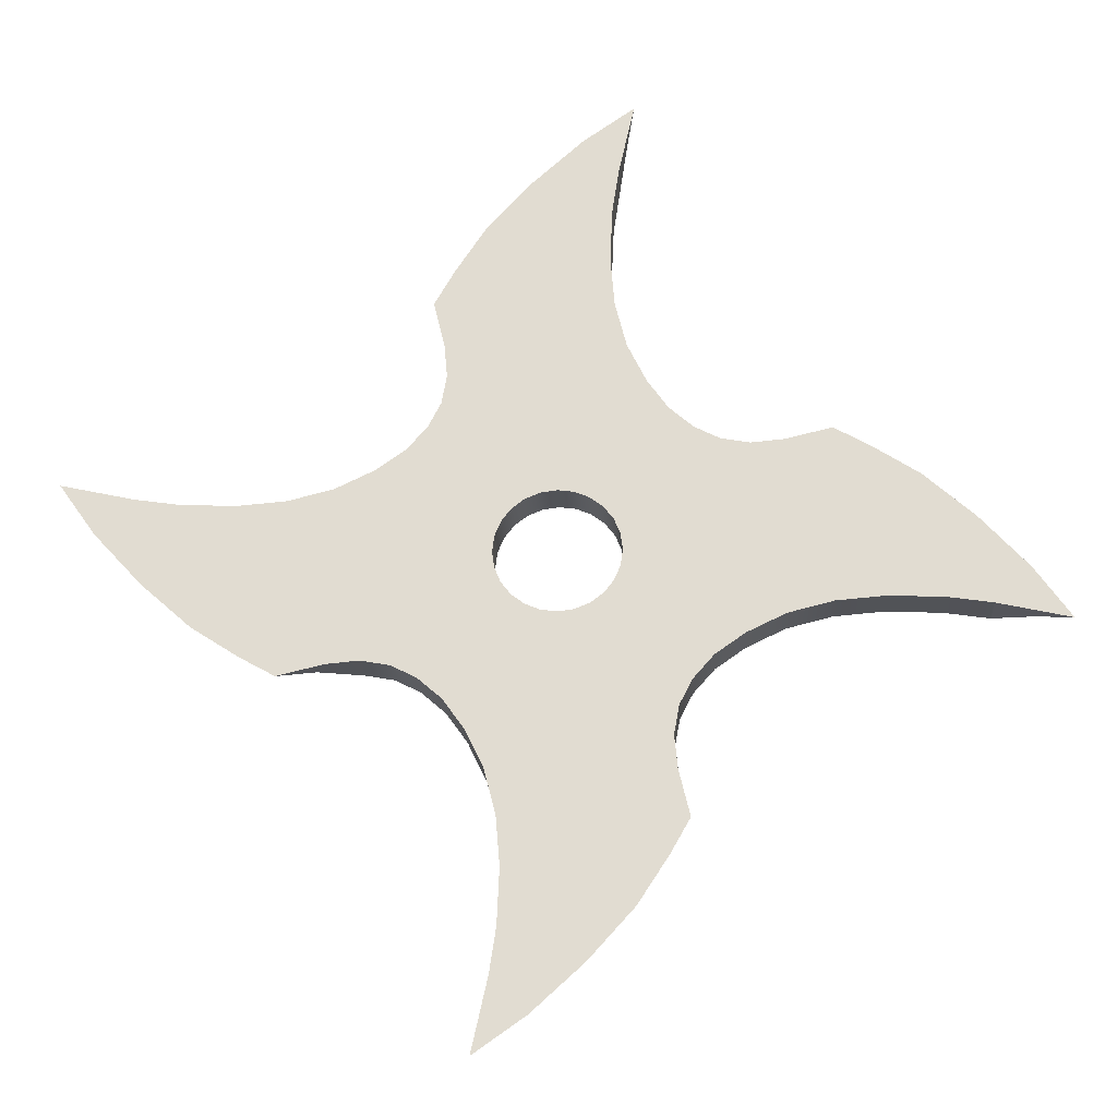
<metadata>
{"format":"obj","ext":"obj","renderer":"f3d","projection":"perspective","resolution":1024,"background":"white","views":[{"elev":-22.1,"azim":3.0,"up":"+Z"}]}
</metadata>
<code>
o 4_point_shuriken
v 0 0.003924 0.005805
v -0.001502 0.003924 0.005607
v 0.001502 0.003924 0.005607
v -0.01057 0.003924 0.01463
v 0.008107 0.003924 0.01648
v 0.006354 0.003924 0.02009
v 0.004902 0.003924 0.02887
v 0.005748 0.003924 0.03819
v 0.005126 0.003924 0.03404
v -0.002082 0.003924 0.03111
v -0.005401 0.003924 0.02685
v 0.002035 0.003924 0.03533
v -0.00174 0.003924 0.02764
v -0.00392 0.003924 0.02479
v 0.005279 0.003924 0.02432
v -0.000769 0.003924 0.01468
v -0.006102 0.003924 0.01389
v -0.001167 0.003924 0.01883
v -0.01177 0.003924 0.01228
v 0.0038 0.003924 0.01716
v 0.002013 0.003924 0.02633
v 0.002465 0.003924 0.02137
v 0.005981 0.003924 0.01327
v 0.001888 0.003924 0.03141
v -0.00811 0.003924 0.01107
v -0.005354 0.003924 0.02181
v -0.001422 0.003924 0.02336
v -0.01007 0.003924 0.01736
v -0.006095 0.003924 0.01761
v 0.002245 0.003924 0.009604
v -0.002858 0.003924 0.00944
v -0.000317 0.003924 0.009858
v -0.005204 0.003924 0.008379
v 0.004655 0.003924 0.008696
v -0.01373 0.003924 0.01006
v 0 -2e-06 0.005805
v -0.001502 -2e-06 0.005607
v 0.004105 -2e-06 0.004105
v 0.002903 -2e-06 0.005027
v 0.001502 -2e-06 0.005607
v -0.002472 -2e-06 0.03713
v -0.006666 -2e-06 0.03245
v 0.002446 -2e-06 0.04161
v -0.01139 -2e-06 0.02475
v -0.01057 -2e-06 0.01463
v 0.01005 -2e-06 0.01372
v 0.008107 -2e-06 0.01648
v 0.006354 -2e-06 0.02009
v 0.007261 -2e-06 0.04501
v 0.004902 -2e-06 0.02887
v 0.005748 -2e-06 0.03819
v 0.005126 -2e-06 0.03404
v 0.002168 -2e-06 0.03562
v -0.001969 -2e-06 0.02308
v -0.006452 -2e-06 0.02102
v 0.005279 -2e-06 0.02432
v -0.001461 -2e-06 0.01462
v -0.006974 -2e-06 0.01369
v -0.001989 -2e-06 0.0188
v -0.01177 -2e-06 0.01228
v 0.003702 -2e-06 0.01639
v 0.002208 -2e-06 0.02108
v 0.006075 -2e-06 0.01338
v 0.001879 -2e-06 0.02601
v -0.008443 -2e-06 0.0105
v -0.01007 -2e-06 0.01736
v -0.006439 -2e-06 0.01749
v 0.002334 -2e-06 0.01003
v -0.003444 -2e-06 0.009465
v -0.000586 -2e-06 0.01008
v -0.005693 -2e-06 0.008245
v 0.00451 -2e-06 0.009097
v -0.007857 0.003924 0.02263
v 0.001967 -2e-06 0.0309
v 0.002903 0.003924 0.005027
v 0.01006 0.003924 0.01373
v 0.00667 -2e-06 0.007524
v -0.007195 0.003924 0.006747
v -0.002903 0.003924 0.005027
v -0.01068 -2e-06 0.008382
v -0.002903 -2e-06 0.005027
v -0.009531 -2e-06 0.02805
v -0.001641 -2e-06 0.03206
v -0.004296 -2e-06 0.02907
v -0.001963 -2e-06 0.0351
v -0.005677 -2e-06 0.02504
v -0.001794 -2e-06 0.02743
v 0.006505 -2e-06 0.0416
v -0.01035 -2e-06 0.02043
v 0.002323 -2e-06 0.03898
v -0.005809 -2e-06 0.03066
v -0.008515 -2e-06 0.02584
v -0.01051 0.00163 0.02128
v -0.006033 0.00163 0.02965
v -0.002277 0.00163 0.03412
v 0.002241 0.00163 0.03847
v 0.006505 0.00163 0.0416
v -0.008694 0.00163 0.02534
v -0.01057 0.001962 0.01463
v -0.01177 0.001962 0.01228
v -0.01007 0.001962 0.01736
v 0.008107 0.001962 0.01648
v 0.006354 0.001962 0.02009
v 0.004902 0.001962 0.02887
v 0.005748 0.001962 0.03819
v 0.005126 0.001962 0.03404
v 0.005279 0.001962 0.02432
v -0.005805 0.003924 0
v -0.005607 0.003924 -0.001502
v -0.005607 0.003924 0.001502
v -0.01463 0.003924 -0.01057
v -0.01648 0.003924 0.008107
v -0.02009 0.003924 0.006354
v -0.02887 0.003924 0.004902
v -0.03819 0.003924 0.005748
v -0.03404 0.003924 0.005126
v -0.03111 0.003924 -0.002082
v -0.02685 0.003924 -0.005401
v -0.03533 0.003924 0.002035
v -0.02764 0.003924 -0.00174
v -0.02479 0.003924 -0.00392
v -0.02432 0.003924 0.005279
v -0.01468 0.003924 -0.000769
v -0.01389 0.003924 -0.006102
v -0.01883 0.003924 -0.001167
v -0.01228 0.003924 -0.01177
v -0.01716 0.003924 0.0038
v -0.02633 0.003924 0.002013
v -0.02137 0.003924 0.002465
v -0.01056 0.003924 0.008311
v -0.01327 0.003924 0.005981
v -0.03141 0.003924 0.001888
v -0.01107 0.003924 -0.00811
v -0.02181 0.003924 -0.005354
v -0.02336 0.003924 -0.001422
v -0.01736 0.003924 -0.01007
v -0.01761 0.003924 -0.006095
v -0.009604 0.003924 0.002245
v -0.00944 0.003924 -0.002858
v -0.009858 0.003924 -0.000317
v -0.008379 0.003924 -0.005204
v -0.008696 0.003924 0.004655
v -0.005805 -2e-06 0
v -0.005607 -2e-06 -0.001502
v -0.004105 -2e-06 0.004105
v -0.005027 -2e-06 0.002903
v -0.005607 -2e-06 0.001502
v -0.03713 -2e-06 -0.002472
v -0.03245 -2e-06 -0.006666
v -0.04161 -2e-06 0.002446
v -0.02475 -2e-06 -0.01139
v -0.01463 -2e-06 -0.01057
v -0.01372 -2e-06 0.01005
v -0.01648 -2e-06 0.008107
v -0.02009 -2e-06 0.006354
v -0.04501 -2e-06 0.007261
v -0.02887 -2e-06 0.004902
v -0.03819 -2e-06 0.005748
v -0.03404 -2e-06 0.005126
v -0.03562 -2e-06 0.002168
v -0.02308 -2e-06 -0.001969
v -0.02102 -2e-06 -0.006452
v -0.02432 -2e-06 0.005279
v -0.01462 -2e-06 -0.001461
v -0.01369 -2e-06 -0.006974
v -0.0188 -2e-06 -0.001989
v -0.01228 -2e-06 -0.01177
v -0.01639 -2e-06 0.003702
v -0.02108 -2e-06 0.002208
v -0.01338 -2e-06 0.006075
v -0.02601 -2e-06 0.001879
v -0.0105 -2e-06 -0.008443
v -0.01736 -2e-06 -0.01007
v -0.01749 -2e-06 -0.006439
v -0.01003 -2e-06 0.002334
v -0.009465 -2e-06 -0.003444
v -0.01008 -2e-06 -0.000586
v -0.008245 -2e-06 -0.005693
v -0.009097 -2e-06 0.00451
v -0.02263 0.003924 -0.007857
v -0.0309 -2e-06 0.001967
v -0.004105 0.003924 0.004105
v -0.005027 0.003924 0.002903
v -0.007524 -2e-06 0.00667
v -0.005027 0.003924 -0.002903
v -0.004105 -2e-06 -0.004105
v -0.01005 -2e-06 -0.01372
v -0.005027 -2e-06 -0.002903
v -0.02805 -2e-06 -0.009531
v -0.03206 -2e-06 -0.001641
v -0.02907 -2e-06 -0.004296
v -0.0351 -2e-06 -0.001963
v -0.02504 -2e-06 -0.005677
v -0.02743 -2e-06 -0.001794
v -0.0416 -2e-06 0.006505
v -0.02043 -2e-06 -0.01035
v -0.03898 -2e-06 0.002323
v -0.03066 -2e-06 -0.005809
v -0.02584 -2e-06 -0.008515
v -0.02128 0.00163 -0.01051
v -0.02965 0.00163 -0.006033
v -0.03412 0.00163 -0.002277
v -0.03847 0.00163 0.002241
v -0.0416 0.00163 0.006505
v -0.02534 0.00163 -0.008694
v -0.01463 0.001962 -0.01057
v -0.01228 0.001962 -0.01177
v -0.01736 0.001962 -0.01007
v -0.01648 0.001962 0.008107
v -0.02009 0.001962 0.006354
v -0.02887 0.001962 0.004902
v -0.03819 0.001962 0.005748
v -0.03404 0.001962 0.005126
v -0.02432 0.001962 0.005279
v -0.01373 0.001962 0.01006
v 0 0.003924 -0.005805
v 0.001502 0.003924 -0.005607
v -0.001502 0.003924 -0.005607
v 0.01057 0.003924 -0.01463
v -0.008107 0.003924 -0.01648
v -0.006354 0.003924 -0.02009
v -0.004902 0.003924 -0.02887
v -0.005748 0.003924 -0.03819
v -0.005126 0.003924 -0.03404
v 0.002082 0.003924 -0.03111
v 0.005401 0.003924 -0.02685
v -0.002035 0.003924 -0.03533
v 0.00174 0.003924 -0.02764
v 0.00392 0.003924 -0.02479
v -0.005279 0.003924 -0.02432
v 0.000769 0.003924 -0.01468
v 0.006102 0.003924 -0.01389
v 0.001167 0.003924 -0.01883
v 0.01177 0.003924 -0.01228
v -0.0038 0.003924 -0.01716
v -0.002013 0.003924 -0.02633
v -0.002465 0.003924 -0.02137
v -0.008311 0.003924 -0.01056
v -0.005981 0.003924 -0.01327
v -0.001888 0.003924 -0.03141
v 0.00811 0.003924 -0.01107
v 0.005354 0.003924 -0.02181
v 0.001422 0.003924 -0.02336
v 0.01007 0.003924 -0.01736
v 0.006095 0.003924 -0.01761
v -0.002245 0.003924 -0.009604
v 0.002858 0.003924 -0.00944
v 0.000317 0.003924 -0.009858
v 0.005204 0.003924 -0.008379
v -0.004655 0.003924 -0.008696
v 0.01373 0.003924 -0.01006
v 0 -2e-06 -0.005805
v 0.001502 -2e-06 -0.005607
v -0.002903 -2e-06 -0.005027
v -0.001502 -2e-06 -0.005607
v 0.002472 -2e-06 -0.03713
v 0.006666 -2e-06 -0.03245
v -0.002446 -2e-06 -0.04161
v 0.01139 -2e-06 -0.02475
v 0.01057 -2e-06 -0.01463
v -0.008107 -2e-06 -0.01648
v -0.006354 -2e-06 -0.02009
v -0.007261 -2e-06 -0.04501
v -0.004902 -2e-06 -0.02887
v -0.005748 -2e-06 -0.03819
v -0.005126 -2e-06 -0.03404
v -0.002168 -2e-06 -0.03562
v 0.001969 -2e-06 -0.02308
v 0.006452 -2e-06 -0.02102
v -0.005279 -2e-06 -0.02432
v 0.001461 -2e-06 -0.01462
v 0.006974 -2e-06 -0.01369
v 0.001989 -2e-06 -0.0188
v 0.01177 -2e-06 -0.01228
v -0.003702 -2e-06 -0.01639
v -0.002208 -2e-06 -0.02108
v -0.008382 -2e-06 -0.01068
v -0.006075 -2e-06 -0.01338
v -0.001879 -2e-06 -0.02601
v 0.008443 -2e-06 -0.0105
v 0.01007 -2e-06 -0.01736
v 0.006439 -2e-06 -0.01749
v -0.002334 -2e-06 -0.01003
v 0.003444 -2e-06 -0.009465
v 0.000586 -2e-06 -0.01008
v 0.005693 -2e-06 -0.008245
v -0.00451 -2e-06 -0.009097
v 0.007524 -2e-06 -0.00667
v 0.007857 0.003924 -0.02263
v -0.001967 -2e-06 -0.0309
v -0.004105 0.003924 -0.004105
v -0.002903 0.003924 -0.005027
v -0.01006 0.003924 -0.01373
v -0.006746 0.003924 -0.007195
v -0.00667 -2e-06 -0.007524
v 0.007195 0.003924 -0.006747
v 0.002903 0.003924 -0.005027
v 0.004105 -2e-06 -0.004105
v 0.01372 -2e-06 -0.01005
v 0.01068 -2e-06 -0.008382
v 0.002903 -2e-06 -0.005027
v 0.009531 -2e-06 -0.02805
v 0.001641 -2e-06 -0.03206
v 0.004296 -2e-06 -0.02907
v 0.001963 -2e-06 -0.0351
v 0.005677 -2e-06 -0.02504
v 0.001794 -2e-06 -0.02743
v -0.006505 -2e-06 -0.0416
v 0.01035 -2e-06 -0.02043
v -0.002323 -2e-06 -0.03898
v 0.005809 -2e-06 -0.03066
v 0.008515 -2e-06 -0.02584
v 0.01051 0.00163 -0.02128
v 0.006033 0.00163 -0.02965
v 0.002277 0.00163 -0.03412
v -0.002241 0.00163 -0.03847
v -0.006505 0.00163 -0.0416
v 0.008694 0.00163 -0.02534
v 0.01057 0.001962 -0.01463
v 0.01177 0.001962 -0.01228
v 0.01007 0.001962 -0.01736
v 0.01373 0.001962 -0.01006
v -0.008107 0.001962 -0.01648
v -0.006354 0.001962 -0.02009
v -0.004902 0.001962 -0.02887
v -0.005748 0.001962 -0.03819
v -0.005126 0.001962 -0.03404
v -0.005279 0.001962 -0.02432
v -0.01006 0.001962 -0.01373
v 0.005805 0.003924 0
v 0.005607 0.003924 0.001502
v 0.005607 0.003924 -0.001502
v 0.01463 0.003924 0.01057
v 0.01648 0.003924 -0.008107
v 0.02009 0.003924 -0.006354
v 0.02887 0.003924 -0.004902
v 0.03819 0.003924 -0.005748
v 0.03404 0.003924 -0.005126
v 0.03111 0.003924 0.002082
v 0.02685 0.003924 0.005401
v 0.03533 0.003924 -0.002035
v 0.02764 0.003924 0.00174
v 0.02479 0.003924 0.00392
v 0.02432 0.003924 -0.005279
v 0.01468 0.003924 0.000769
v 0.01389 0.003924 0.006102
v 0.01883 0.003924 0.001167
v 0.01228 0.003924 0.01177
v 0.01716 0.003924 -0.0038
v 0.02633 0.003924 -0.002013
v 0.02137 0.003924 -0.002465
v 0.01056 0.003924 -0.008311
v 0.01327 0.003924 -0.005981
v 0.03141 0.003924 -0.001888
v 0.01107 0.003924 0.00811
v 0.02181 0.003924 0.005354
v 0.02336 0.003924 0.001422
v 0.01736 0.003924 0.01007
v 0.01761 0.003924 0.006095
v 0.009604 0.003924 -0.002245
v 0.00944 0.003924 0.002858
v 0.009858 0.003924 0.000317
v 0.008379 0.003924 0.005204
v 0.008696 0.003924 -0.004655
v 0.004105 0.003924 0.004105
v 0.008314 0.003924 0.01057
v 0.005805 -2e-06 0
v 0.005607 -2e-06 0.001502
v 0.005027 -2e-06 -0.002903
v 0.005607 -2e-06 -0.001502
v 0.03713 -2e-06 0.002472
v 0.03245 -2e-06 0.006666
v 0.04161 -2e-06 -0.002446
v 0.02475 -2e-06 0.01139
v 0.01463 -2e-06 0.01057
v 0.01648 -2e-06 -0.008107
v 0.02009 -2e-06 -0.006354
v 0.04501 -2e-06 -0.007261
v 0.02887 -2e-06 -0.004902
v 0.03819 -2e-06 -0.005748
v 0.03404 -2e-06 -0.005126
v 0.03562 -2e-06 -0.002168
v 0.02308 -2e-06 0.001969
v 0.02102 -2e-06 0.006452
v 0.02432 -2e-06 -0.005279
v 0.01462 -2e-06 0.001461
v 0.01369 -2e-06 0.006974
v 0.0188 -2e-06 0.001989
v 0.01228 -2e-06 0.01177
v 0.01639 -2e-06 -0.003702
v 0.02108 -2e-06 -0.002208
v 0.01338 -2e-06 -0.006075
v 0.02601 -2e-06 -0.001879
v 0.0105 -2e-06 0.008443
v 0.01736 -2e-06 0.01007
v 0.01749 -2e-06 0.006439
v 0.01003 -2e-06 -0.002334
v 0.009465 -2e-06 0.003444
v 0.01008 -2e-06 0.000586
v 0.008245 -2e-06 0.005693
v 0.009097 -2e-06 -0.00451
v 0.02263 0.003924 0.007857
v 0.0309 -2e-06 -0.001967
v 0.004105 0.003924 -0.004105
v 0.005027 0.003924 -0.002903
v 0.006747 0.003924 0.007195
v 0.005027 0.003924 0.002903
v 0.008382 -2e-06 0.01068
v 0.005027 -2e-06 0.002903
v 0.02805 -2e-06 0.009531
v 0.03206 -2e-06 0.001641
v 0.02907 -2e-06 0.004296
v 0.0351 -2e-06 0.001963
v 0.02504 -2e-06 0.005677
v 0.02743 -2e-06 0.001794
v 0.0416 -2e-06 -0.006505
v 0.02043 -2e-06 0.01035
v 0.03898 -2e-06 -0.002323
v 0.03066 -2e-06 0.005809
v 0.02584 -2e-06 0.008515
v 0.02128 0.00163 0.01051
v 0.02965 0.00163 0.006033
v 0.03412 0.00163 0.002277
v 0.03847 0.00163 -0.002241
v 0.0416 0.00163 -0.006505
v 0.02534 0.00163 0.008694
v 0.01463 0.001962 0.01057
v 0.01228 0.001962 0.01177
v 0.01736 0.001962 0.01007
v 0.01006 0.001962 0.01373
v 0.01648 0.001962 -0.008107
v 0.02009 0.001962 -0.006354
v 0.02887 0.001962 -0.004902
v 0.03819 0.001962 -0.005748
v 0.03404 0.001962 -0.005126
v 0.02432 0.001962 -0.005279
v -0.01043 0.000815 0.02086
v 0.006505 0.000815 0.0416
v -0.0416 0.000815 0.006505
v -0.02086 0.000815 -0.01043
v -0.006505 0.000815 -0.0416
v 0.01043 0.000815 -0.02086
v 0.0416 0.000815 -0.006505
v 0.02086 0.000815 0.01043
f 97 96 43 49
f 365 75 34 406
f 12 24 13 10
f 7 21 24 9
f 50 64 62 56
f 11 10 13 14
f 75 3 30 34
f 95 10 11 94
f 35 19 25 130
f 4 28 29 17
f 9 24 12 8
f 3 1 32 30
f 17 16 32 31
f 6 20 22 15
f 27 21 22 18
f 130 25 33 78
f 27 26 14 13
f 25 19 4 17
f 24 21 27 13
f 23 20 6 5
f 366 23 5 76
f 25 17 31 33
f 18 22 20 16
f 15 22 21 7
f 29 28 73 26
f 29 18 16 17
f 406 34 23 366
f 30 32 16 20
f 78 33 79 182
f 33 31 2 79
f 31 32 1 2
f 34 30 20 23
f 95 96 12 10
f 38 77 72 39
f 89 55 86 92
f 107 104 50 56
f 74 53 83 87
f 39 72 68 40
f 88 49 43 90
f 153 80 65 60
f 45 58 67 66
f 52 51 53 74
f 40 68 70 36
f 58 69 70 57
f 48 56 62 61
f 80 184 71 65
f 54 59 62 64
f 65 58 45 60
f 52 74 64 50
f 63 47 48 61
f 408 46 47 63
f 93 437 89 44
f 65 71 69 58
f 59 57 61 62
f 84 83 85 91
f 67 58 57 59
f 77 408 63 72
f 68 61 57 70
f 184 145 81 71
f 71 81 37 69
f 69 37 36 70
f 72 63 61 68
f 2 1 36 37
f 1 3 40 36
f 79 2 37 81
f 75 365 38 39
f 27 18 29 26
f 97 49 88 438
f 430 102 47 46
f 104 106 52 50
f 3 75 39 40
f 101 99 45 66
f 106 105 51 52
f 102 103 48 47
f 103 107 56 48
f 99 100 60 45
f 182 79 81 145
f 100 215 153 60
f 26 73 11 14
f 55 67 59 54
f 54 87 86 55
f 93 98 73 28
f 98 94 11 73
f 51 88 90 53
f 83 53 90 85
f 91 85 41 42
f 85 90 43 41
f 86 87 83 84
f 87 54 64 74
f 55 89 66 67
f 91 92 86 84
f 82 42 94 98
f 44 82 98 93
f 42 82 92 91
f 44 89 92 82
f 41 43 96 95
f 41 95 94 42
f 8 12 96 97
f 437 101 66 89
f 19 35 215 100
f 4 19 100 99
f 28 4 99 101
f 105 438 88 51
f 6 15 107 103
f 5 6 103 102
f 9 8 105 106
f 7 9 106 104
f 76 5 102 430
f 15 7 104 107
f 204 203 150 156
f 182 183 142 78
f 119 132 120 117
f 114 128 132 116
f 157 171 169 163
f 118 117 120 121
f 183 110 138 142
f 202 117 118 201
f 293 126 133 238
f 111 136 137 124
f 116 132 119 115
f 110 108 140 138
f 124 123 140 139
f 113 127 129 122
f 135 128 129 125
f 238 133 141 294
f 135 134 121 120
f 133 126 111 124
f 132 128 135 120
f 131 127 113 112
f 130 131 112 35
f 133 124 139 141
f 125 129 127 123
f 122 129 128 114
f 137 136 180 134
f 137 125 123 124
f 78 142 131 130
f 138 140 123 127
f 294 141 185 291
f 141 139 109 185
f 139 140 108 109
f 142 138 127 131
f 202 203 119 117
f 145 184 179 146
f 196 162 193 199
f 214 211 157 163
f 181 160 190 194
f 146 179 175 147
f 195 156 150 197
f 187 277 172 167
f 152 165 174 173
f 159 158 160 181
f 147 175 177 143
f 165 176 177 164
f 155 163 169 168
f 277 295 178 172
f 161 166 169 171
f 172 165 152 167
f 159 181 171 157
f 170 154 155 168
f 80 153 154 170
f 200 440 196 151
f 172 178 176 165
f 166 164 168 169
f 191 190 192 198
f 174 165 164 166
f 184 80 170 179
f 175 168 164 177
f 295 186 188 178
f 178 188 144 176
f 176 144 143 177
f 179 170 168 175
f 109 108 143 144
f 108 110 147 143
f 185 109 144 188
f 183 182 145 146
f 135 125 137 134
f 204 156 195 439
f 215 209 154 153
f 211 213 159 157
f 110 183 146 147
f 208 206 152 173
f 213 212 158 159
f 209 210 155 154
f 210 214 163 155
f 206 207 167 152
f 291 185 188 186
f 207 329 187 167
f 134 180 118 121
f 162 174 166 161
f 161 194 193 162
f 200 205 180 136
f 205 201 118 180
f 158 195 197 160
f 190 160 197 192
f 198 192 148 149
f 192 197 150 148
f 193 194 190 191
f 194 161 171 181
f 162 196 173 174
f 198 199 193 191
f 189 149 201 205
f 151 189 205 200
f 149 189 199 198
f 151 196 199 189
f 148 150 203 202
f 148 202 201 149
f 115 119 203 204
f 223 317 441 326
f 136 208 440 200
f 440 208 173 196
f 126 293 329 207
f 111 126 207 206
f 136 111 206 208
f 212 439 195 158
f 113 122 214 210
f 112 113 210 209
f 116 115 212 213
f 114 116 213 211
f 35 112 209 215
f 122 114 211 214
f 317 316 258 263
f 291 292 250 294
f 227 240 228 225
f 222 236 240 224
f 264 279 276 270
f 226 225 228 229
f 292 218 246 250
f 315 225 226 314
f 251 234 241 352
f 219 244 245 232
f 224 240 227 223
f 218 216 248 246
f 232 231 248 247
f 221 235 237 230
f 243 236 237 233
f 352 241 249 296
f 243 242 229 228
f 241 234 219 232
f 240 236 243 228
f 239 235 221 220
f 238 239 220 293
f 241 232 247 249
f 233 237 235 231
f 230 237 236 222
f 245 244 289 242
f 245 233 231 232
f 294 250 239 238
f 246 248 231 235
f 296 249 297 404
f 249 247 217 297
f 247 248 216 217
f 250 246 235 239
f 315 316 227 225
f 186 295 287 254
f 309 269 306 312
f 328 325 264 270
f 290 267 303 307
f 254 287 283 255
f 308 263 258 310
f 299 300 280 274
f 260 272 282 281
f 266 265 267 290
f 255 283 285 252
f 272 284 285 271
f 262 270 276 275
f 300 288 286 280
f 268 273 276 279
f 280 272 260 274
f 266 290 279 264
f 278 261 262 275
f 277 187 261 278
f 313 442 309 259
f 280 286 284 272
f 273 271 275 276
f 304 303 305 311
f 282 272 271 273
f 295 277 278 287
f 283 275 271 285
f 288 298 301 286
f 286 301 253 284
f 284 253 252 285
f 287 278 275 283
f 217 216 252 253
f 216 218 255 252
f 297 217 253 301
f 292 291 186 254
f 243 233 245 242
f 317 263 308 441
f 329 323 261 187
f 325 327 266 264
f 218 292 254 255
f 321 319 260 281
f 327 326 265 266
f 323 324 262 261
f 324 328 270 262
f 319 320 274 260
f 404 297 301 298
f 320 322 299 274
f 242 289 226 229
f 269 282 273 268
f 268 307 306 269
f 313 318 289 244
f 318 314 226 289
f 265 308 310 267
f 303 267 310 305
f 311 305 256 257
f 305 310 258 256
f 306 307 303 304
f 307 268 279 290
f 269 309 281 282
f 311 312 306 304
f 302 257 314 318
f 259 302 318 313
f 257 302 312 311
f 259 309 312 302
f 256 258 316 315
f 256 315 314 257
f 223 227 316 317
f 337 425 443 434
f 244 321 442 313
f 442 321 281 309
f 234 251 322 320
f 219 234 320 319
f 244 219 319 321
f 326 441 308 265
f 221 230 328 324
f 220 221 324 323
f 224 223 326 327
f 222 224 327 325
f 293 220 323 329
f 230 222 325 328
f 425 424 373 378
f 404 405 364 296
f 341 354 342 339
f 336 350 354 338
f 379 393 391 385
f 340 339 342 343
f 405 332 360 364
f 423 339 340 422
f 76 348 355 366
f 333 358 359 346
f 338 354 341 337
f 332 330 362 360
f 346 345 362 361
f 335 349 351 344
f 357 350 351 347
f 366 355 363 406
f 357 356 343 342
f 355 348 333 346
f 354 350 357 342
f 353 349 335 334
f 352 353 334 251
f 355 346 361 363
f 347 351 349 345
f 344 351 350 336
f 359 358 402 356
f 359 347 345 346
f 296 364 353 352
f 360 362 345 349
f 406 363 407 365
f 363 361 331 407
f 361 362 330 331
f 364 360 349 353
f 423 424 341 339
f 298 288 401 369
f 417 384 414 420
f 436 433 379 385
f 403 382 411 415
f 369 401 397 370
f 416 378 373 418
f 46 408 394 389
f 375 387 396 395
f 381 380 382 403
f 370 397 399 367
f 387 398 399 386
f 377 385 391 390
f 408 77 400 394
f 383 388 391 393
f 394 387 375 389
f 381 403 393 379
f 392 376 377 390
f 300 299 376 392
f 421 444 417 374
f 394 400 398 387
f 388 386 390 391
f 412 411 413 419
f 396 387 386 388
f 288 300 392 401
f 397 390 386 399
f 77 38 409 400
f 400 409 368 398
f 398 368 367 399
f 401 392 390 397
f 331 330 367 368
f 330 332 370 367
f 407 331 368 409
f 405 404 298 369
f 357 347 359 356
f 425 378 416 443
f 322 431 376 299
f 433 435 381 379
f 332 405 369 370
f 429 427 375 395
f 435 434 380 381
f 431 432 377 376
f 432 436 385 377
f 427 428 389 375
f 365 407 409 38
f 428 430 46 389
f 356 402 340 343
f 384 396 388 383
f 383 415 414 384
f 421 426 402 358
f 426 422 340 402
f 380 416 418 382
f 411 382 418 413
f 419 413 371 372
f 413 418 373 371
f 414 415 411 412
f 415 383 393 403
f 384 417 395 396
f 419 420 414 412
f 410 372 422 426
f 374 410 426 421
f 372 410 420 419
f 374 417 420 410
f 371 373 424 423
f 371 423 422 372
f 337 341 424 425
f 358 429 444 421
f 444 429 395 417
f 348 76 430 428
f 333 348 428 427
f 358 333 427 429
f 434 443 416 380
f 335 344 436 432
f 334 335 432 431
f 338 337 434 435
f 336 338 435 433
f 251 334 431 322
f 344 336 433 436
f 28 101 437 93
f 8 97 438 105
f 115 204 439 212

</code>
